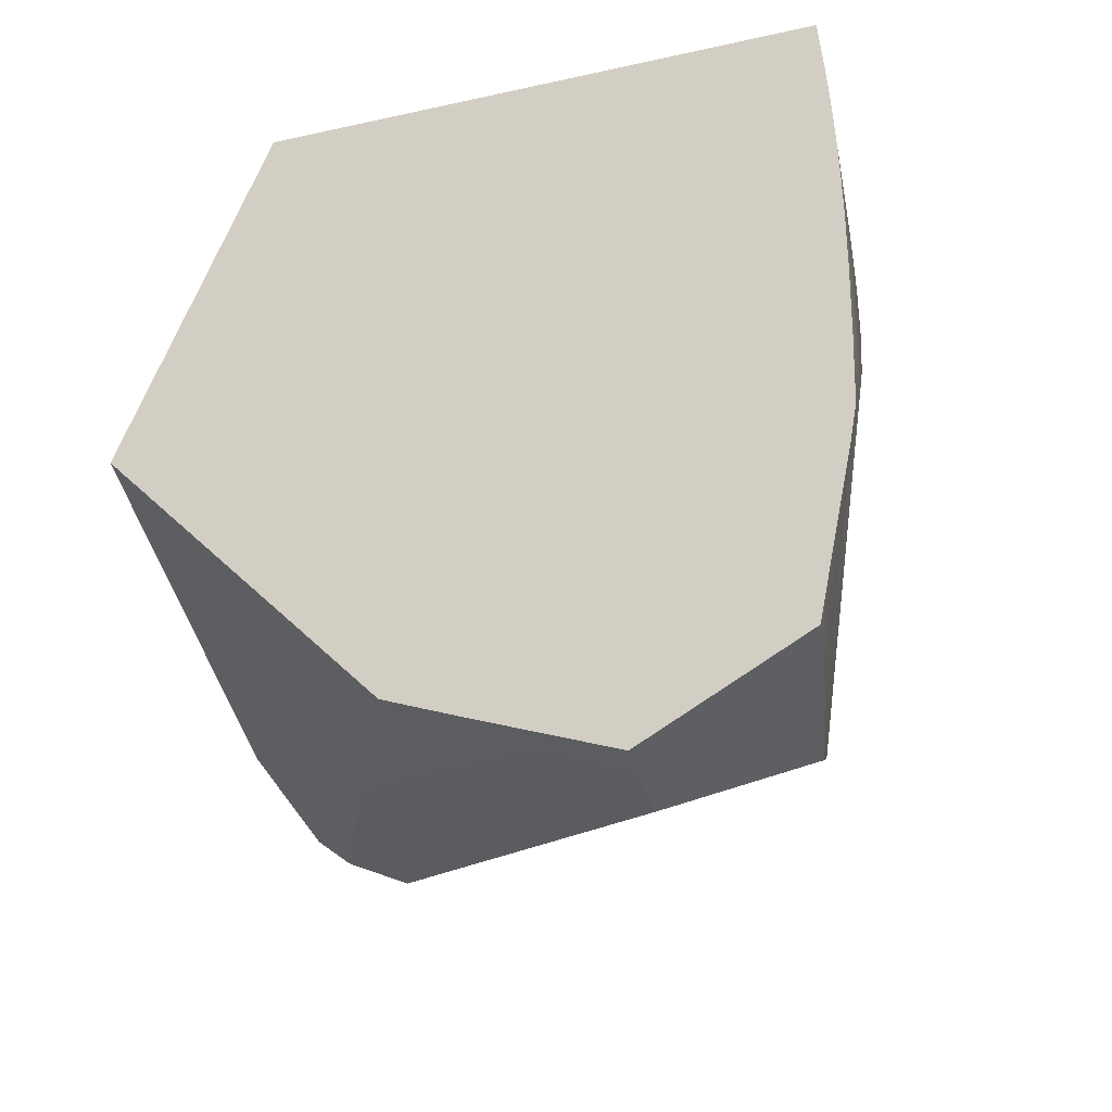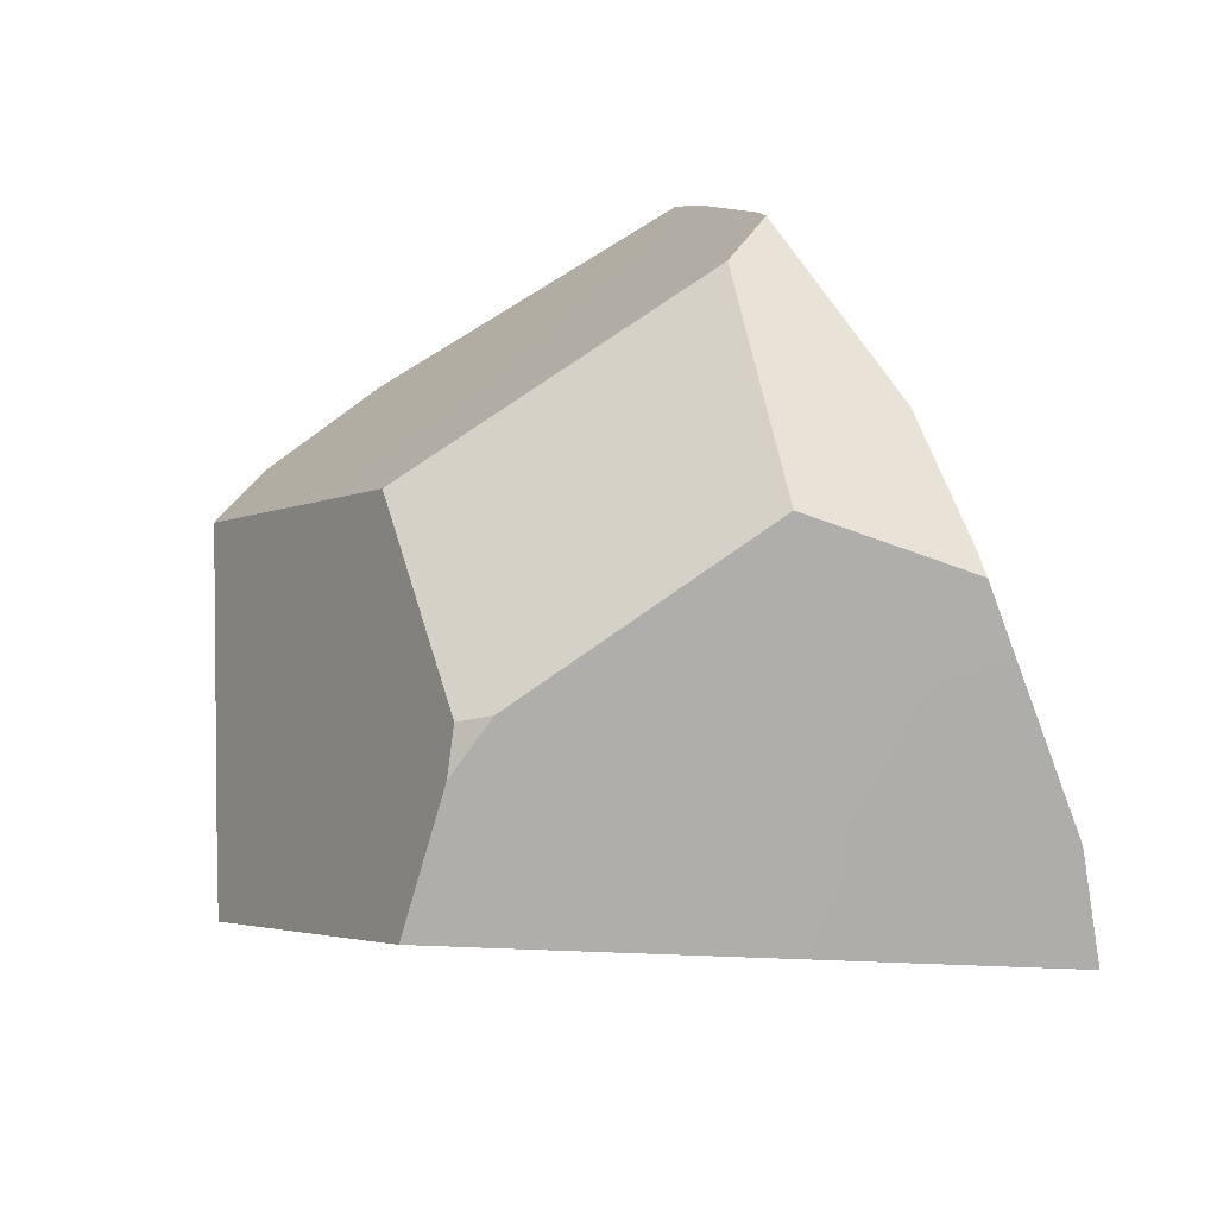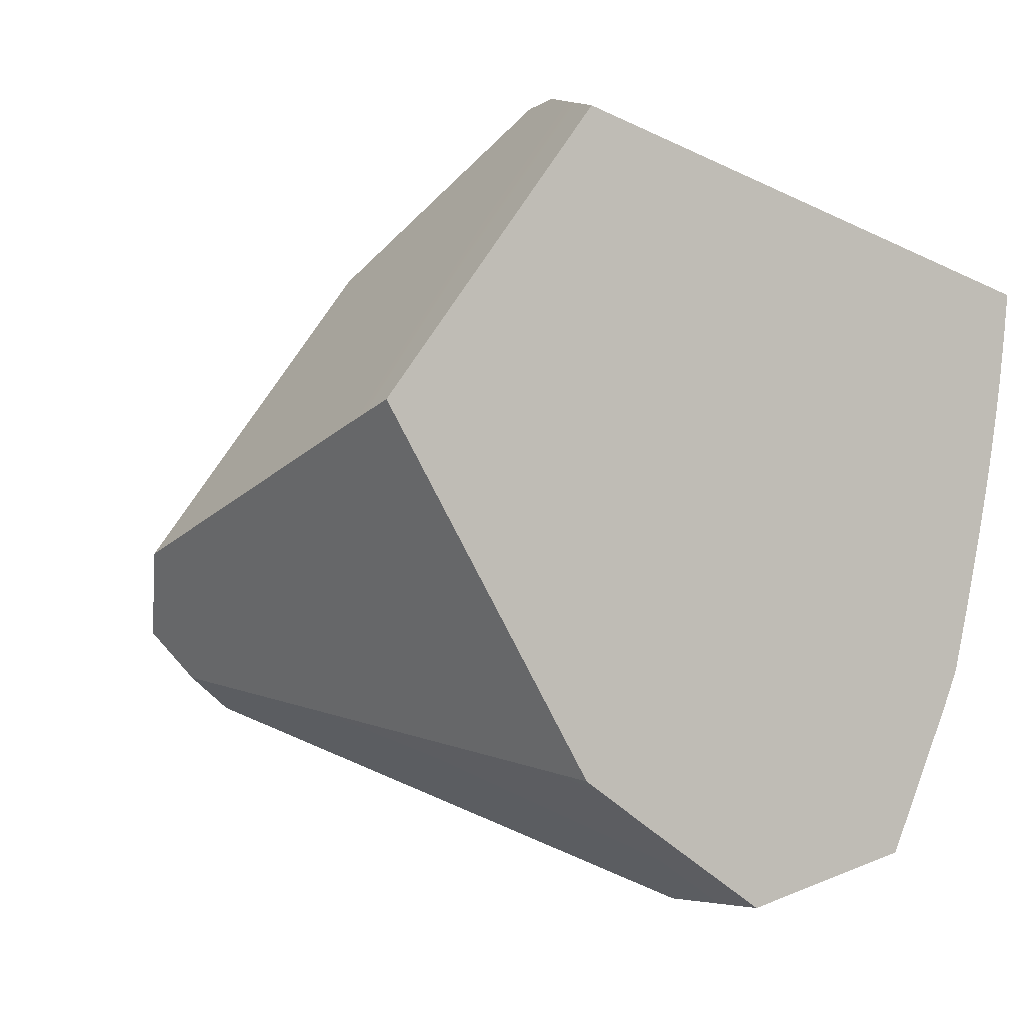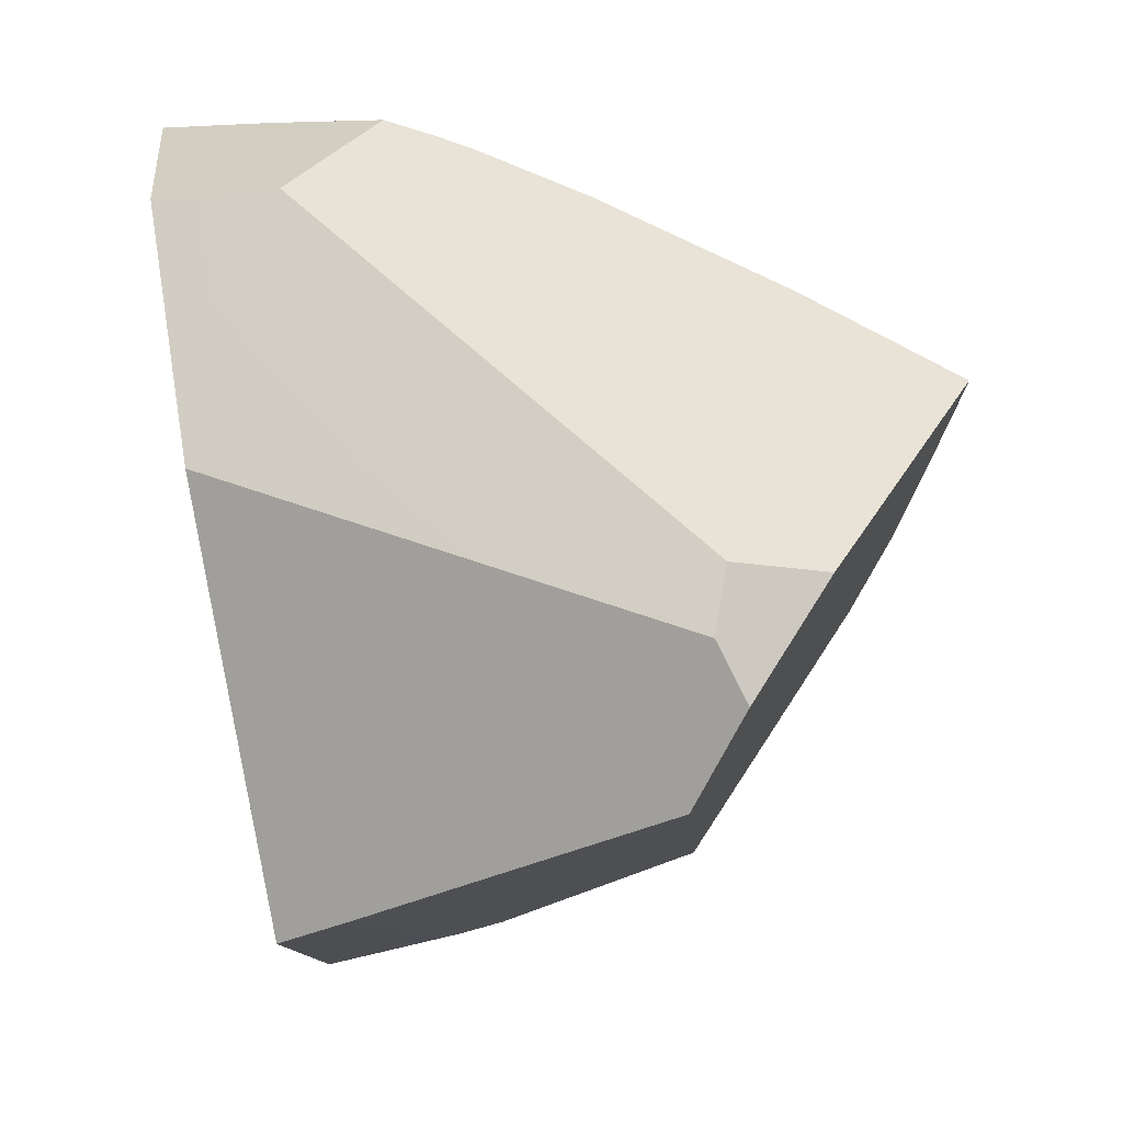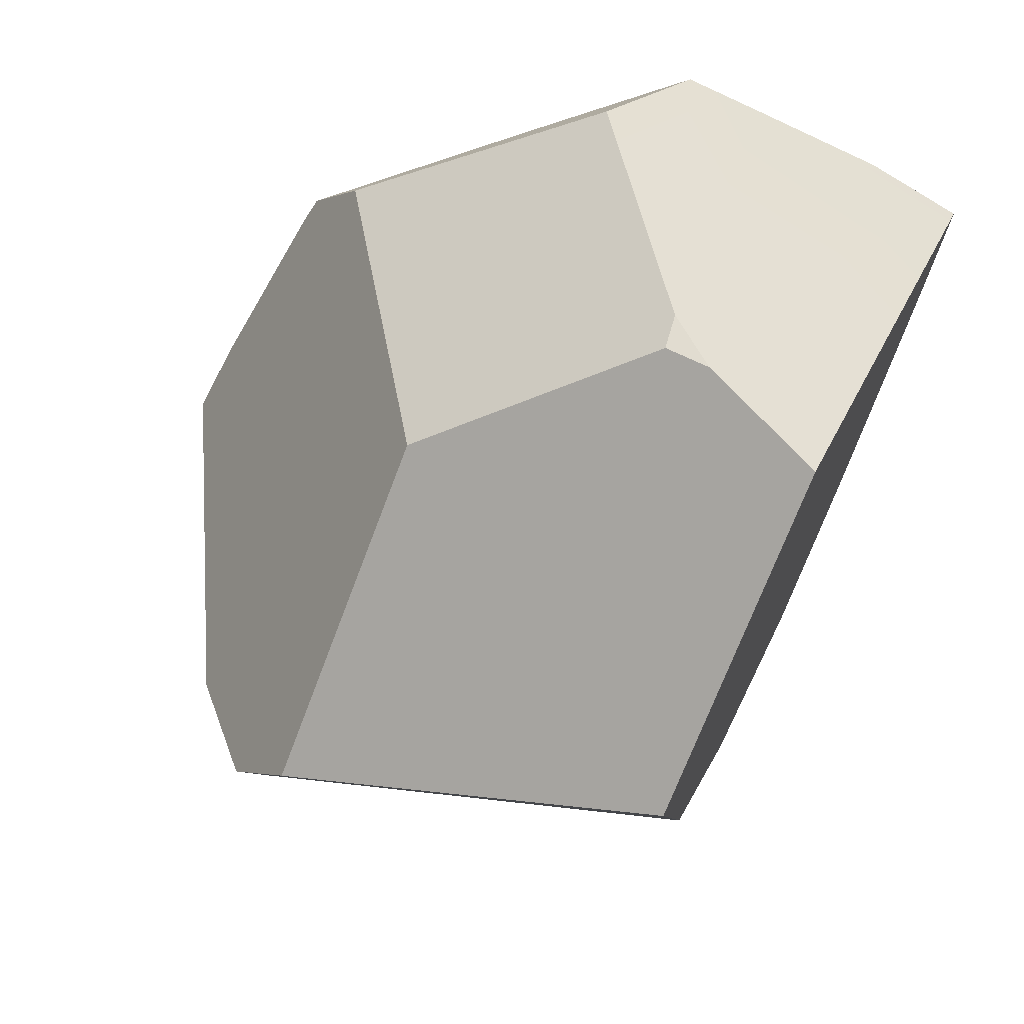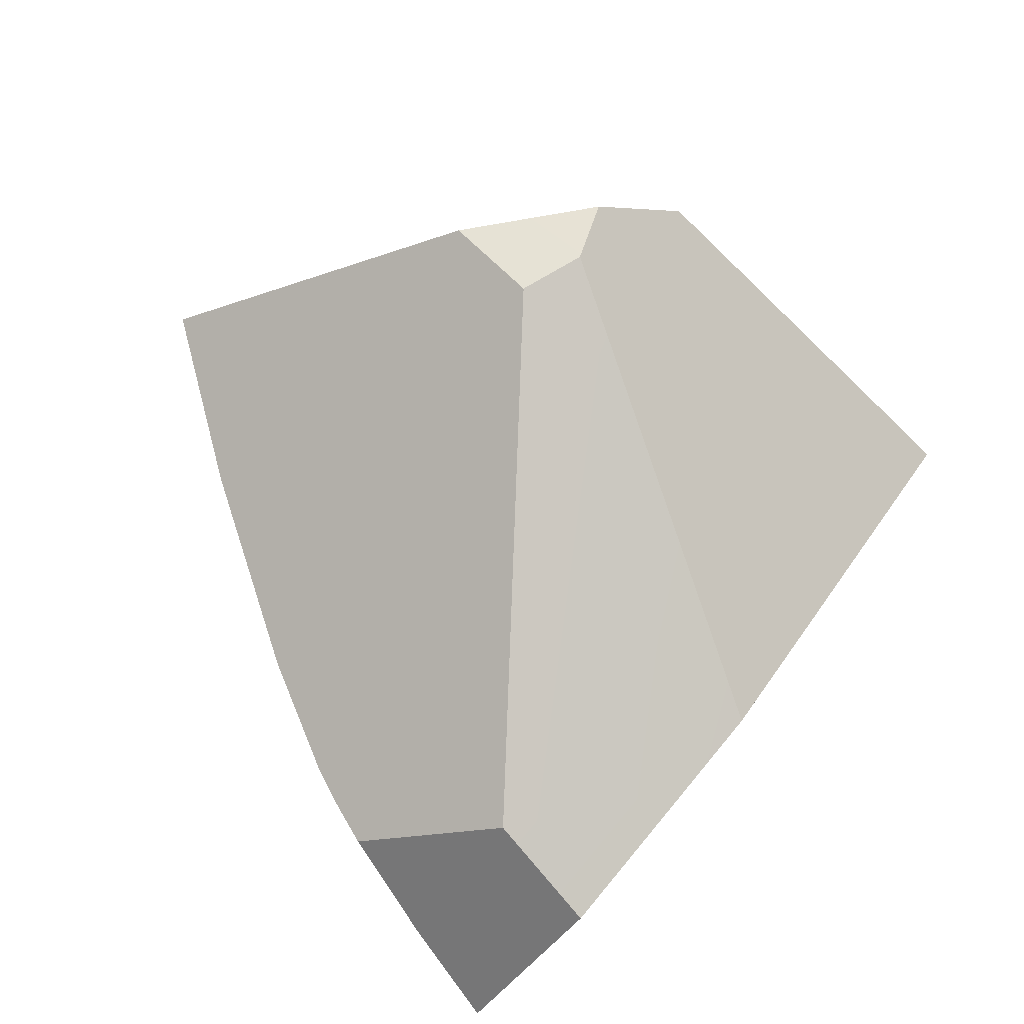
<metadata>
{"format":"obj","ext":"obj","renderer":"f3d","projection":"perspective","resolution":1024,"background":"white","views":[{"elev":-41.2,"azim":-73.8,"up":"+Y"},{"elev":73.9,"azim":-94.6,"up":"+Y"},{"elev":-14.9,"azim":-130.2,"up":"+Y"},{"elev":-39.3,"azim":18.7,"up":"+Z"},{"elev":42.0,"azim":-163.8,"up":"+Y"},{"elev":-69.9,"azim":133.8,"up":"+Y"}]}
</metadata>
<code>
g Sphere_cell.071_cell.004
v -0.05255 0.2043 -0.1525
v -0.05314 0.2128 -0.1347
v -0.07742 0.2008 -0.1575
v 0.2134 -0.08605 -0.1909
v 0.161 -0.1077 -0.2321
v 0.1718 -0.1205 -0.2002
v 0.1923 -0.08439 -0.2216
v 0.1693 -0.0825 -0.255
v 0.2566 -0.03369 -0.07356
v 0.2134 -0.08605 -0.1909
v 0.1718 -0.1205 -0.2002
v -0.01151 -0.2355 -0.009164
v 0.2751 -0.01124 -0.02325
v 0.1998 -0.06491 0.01418
v 0.02302 -0.196 0.06851
v 0.1117 -0.129 0.04946
v 0.06031 -0.1673 0.06411
v 0.04387 -0.1798 0.06672
v 0.1718 -0.1205 -0.2002
v 0.161 -0.1077 -0.2321
v -0.01151 -0.2355 -0.009164
v -0.07356 -0.2072 -0.08716
v -0.07534 -0.2458 -0.005387
v -0.07271 -0.1864 -0.1303
v 0.09025 -0.03934 -0.2813
v 0.1291 -0.04619 -0.2808
v 0.08149 0.1295 -0.1813
v -0.04837 -0.01459 -0.2829
v -0.05255 0.2043 -0.1525
v -0.07742 0.2008 -0.1575
v -0.09197 -0.007154 -0.2832
v -0.1411 0.1672 -0.1844
v -0.07534 -0.2458 -0.005387
v -0.08887 -0.2204 0.06081
v -0.01151 -0.2355 -0.009164
v 0.02302 -0.196 0.06851
v -0.09508 -0.2087 0.09115
v -0.0373 -0.2019 0.08159
v 0.1693 -0.0825 -0.255
v 0.1291 -0.04619 -0.2808
v 0.09025 -0.03934 -0.2813
v 0.161 -0.1077 -0.2321
v -0.07271 -0.1864 -0.1303
v -0.04837 -0.01459 -0.2829
v -0.09197 -0.007154 -0.2832
v -0.07946 -0.1244 -0.1832
v -0.05314 0.2128 -0.1347
v -0.1411 0.1672 -0.1844
v -0.07742 0.2008 -0.1575
v -0.1702 0.1233 0.1268
v -0.1478 0.1363 0.1243
v -0.04994 0.1941 0.0969
v -0.1187 0.1531 0.121
v -0.01019 0.2175 0.08299
v 0.0196 0.2416 -0.0001733
v 0.2575 0.02798 -0.01176
v 0.2751 -0.01124 -0.02325
v 0.1998 -0.06491 0.01418
v 0.1155 0.02798 0.06411
v 0.2099 0.1229 0.008698
v 0.1082 -0.04668 0.06411
v 0.0864 -0.1185 0.06411
v -0.08692 -0.04668 0.121
v 0.1117 -0.129 0.04946
v 0.06031 -0.1673 0.06411
v 0.04387 -0.1798 0.06672
v -0.07582 -0.01008 0.121
v -0.1049 -0.08041 0.121
v 0.02302 -0.196 0.06851
v -0.0373 -0.2019 0.08159
v -0.1164 -0.1228 0.1155
v -0.09508 -0.2087 0.09115
v -0.1217 -0.1009 0.121
v -0.13 -0.06364 0.124
v -0.1385 -0.0253 0.1265
v -0.1449 0.003655 0.128
v -0.07207 0.02798 0.121
v -0.1502 0.02798 0.1287
v 0.1082 0.1026 0.06411
v -0.07582 0.06604 0.121
v -0.155 0.05029 0.129
v 0.0864 0.1744 0.06411
v 0.2012 0.1383 0.01072
v -0.08692 0.1026 0.121
v 0.005512 0.2102 0.08072
v -0.1597 0.0725 0.1288
v -0.1049 0.1364 0.121
v -0.01019 0.2175 0.08299
v -0.04994 0.1941 0.0969
v -0.1187 0.1531 0.121
v -0.1647 0.09645 0.1281
v -0.1611 0.07933 0.1286
v -0.1478 0.1363 0.1243
v -0.1702 0.1233 0.1268
v -0.08887 -0.2204 0.06081
v -0.07534 -0.2458 -0.005387
v -0.07356 -0.2072 -0.08716
v -0.09508 -0.2087 0.09115
v -0.1164 -0.1228 0.1155
v -0.07271 -0.1864 -0.1303
v -0.07946 -0.1244 -0.1832
v -0.1611 0.07933 0.1286
v -0.09197 -0.007154 -0.2832
v -0.1217 -0.1009 0.121
v -0.13 -0.06364 0.124
v -0.1385 -0.0253 0.1265
v -0.1449 0.003655 0.128
v -0.1502 0.02798 0.1287
v -0.155 0.05029 0.129
v -0.1597 0.0725 0.1288
v -0.1411 0.1672 -0.1844
v -0.1647 0.09645 0.1281
v -0.1702 0.1233 0.1268
v -0.05314 0.2128 -0.1347
v -0.05255 0.2043 -0.1525
v 0.08149 0.1295 -0.1813
v 0.0196 0.2416 -0.0001733
v 0.1675 0.1676 -0.01217
v 0.0196 0.2416 -0.0001733
v 0.1675 0.1676 -0.01217
v 0.2012 0.1383 0.01072
v -0.01019 0.2175 0.08299
v 0.0864 0.1744 0.06411
v 0.005512 0.2102 0.08072
v 0.2012 0.1383 0.01072
v 0.1675 0.1676 -0.01217
v 0.08149 0.1295 -0.1813
v 0.2099 0.1229 0.008698
v 0.2575 0.02798 -0.01176
v 0.2751 -0.01124 -0.02325
v 0.2566 -0.03369 -0.07356
v 0.1291 -0.04619 -0.2808
v 0.1693 -0.0825 -0.255
v 0.1923 -0.08439 -0.2216
v 0.2134 -0.08605 -0.1909
g Sphere_cell.071_cell.004_0
f 3 2 1
f 6 5 4
f 5 7 4
f 8 7 5
f 11 10 9
f 12 11 9
f 9 13 12
f 13 14 12
f 14 15 12
f 14 16 15
f 16 17 15
f 17 18 15
f 21 20 19
f 20 21 22
f 21 23 22
f 20 22 24
f 27 26 25
f 25 28 27
f 28 29 27
f 28 30 29
f 30 28 31
f 32 30 31
f 35 34 33
f 34 35 36
f 36 37 34
f 36 38 37
f 41 40 39
f 42 41 39
f 41 42 43
f 43 44 41
f 43 45 44
f 43 46 45
f 49 48 47
f 48 50 47
f 50 51 47
f 47 51 52
f 51 53 52
f 47 52 54
f 55 47 54
f 58 57 56
f 56 59 58
f 59 56 60
f 59 61 58
f 61 62 58
f 63 62 61
f 62 64 58
f 62 65 64
f 65 62 63
f 63 66 65
f 67 61 59
f 67 63 61
f 63 68 66
f 69 66 68
f 68 70 69
f 68 71 70
f 71 72 70
f 68 73 71
f 68 74 73
f 68 63 74
f 63 75 74
f 63 67 75
f 67 76 75
f 67 77 76
f 77 67 59
f 77 78 76
f 77 59 79
f 79 59 60
f 77 80 78
f 80 77 79
f 80 81 78
f 79 60 82
f 80 79 82
f 60 83 82
f 80 84 81
f 84 80 82
f 84 82 85
f 84 86 81
f 87 84 85
f 86 84 87
f 87 85 88
f 88 89 87
f 89 90 87
f 87 91 86
f 91 87 90
f 91 92 86
f 90 93 91
f 93 94 91
f 97 96 95
f 95 98 97
f 98 99 97
f 99 100 97
f 99 101 100
f 99 102 101
f 103 101 102
f 99 104 102
f 104 105 102
f 105 106 102
f 106 107 102
f 107 108 102
f 108 109 102
f 109 110 102
f 102 111 103
f 102 112 111
f 112 113 111
f 116 115 114
f 117 116 114
f 116 117 118
f 121 120 119
f 119 122 121
f 122 123 121
f 122 124 123
f 127 126 125
f 127 125 128
f 128 129 127
f 127 129 130
f 127 130 131
f 132 127 131
f 133 132 131
f 134 133 131
f 131 135 134

</code>
